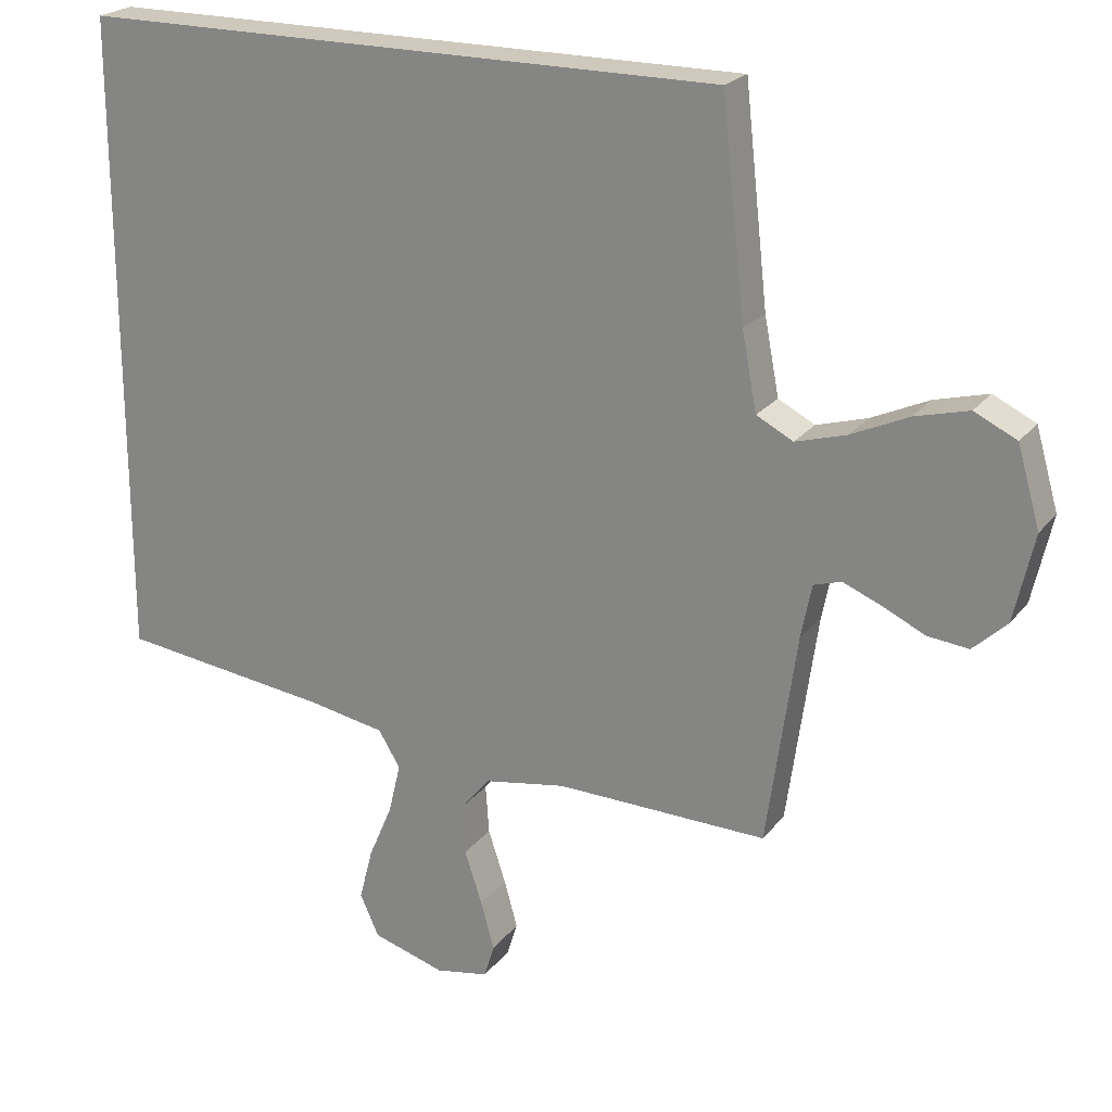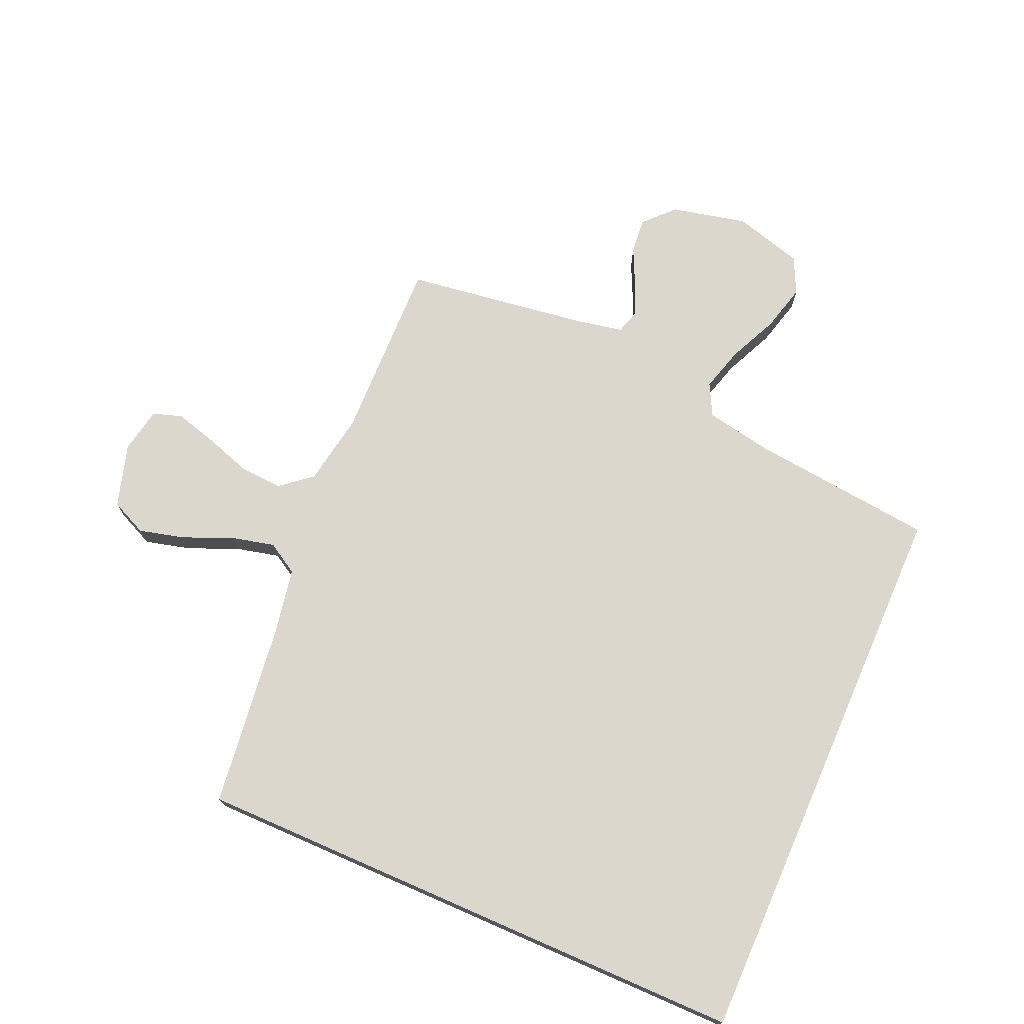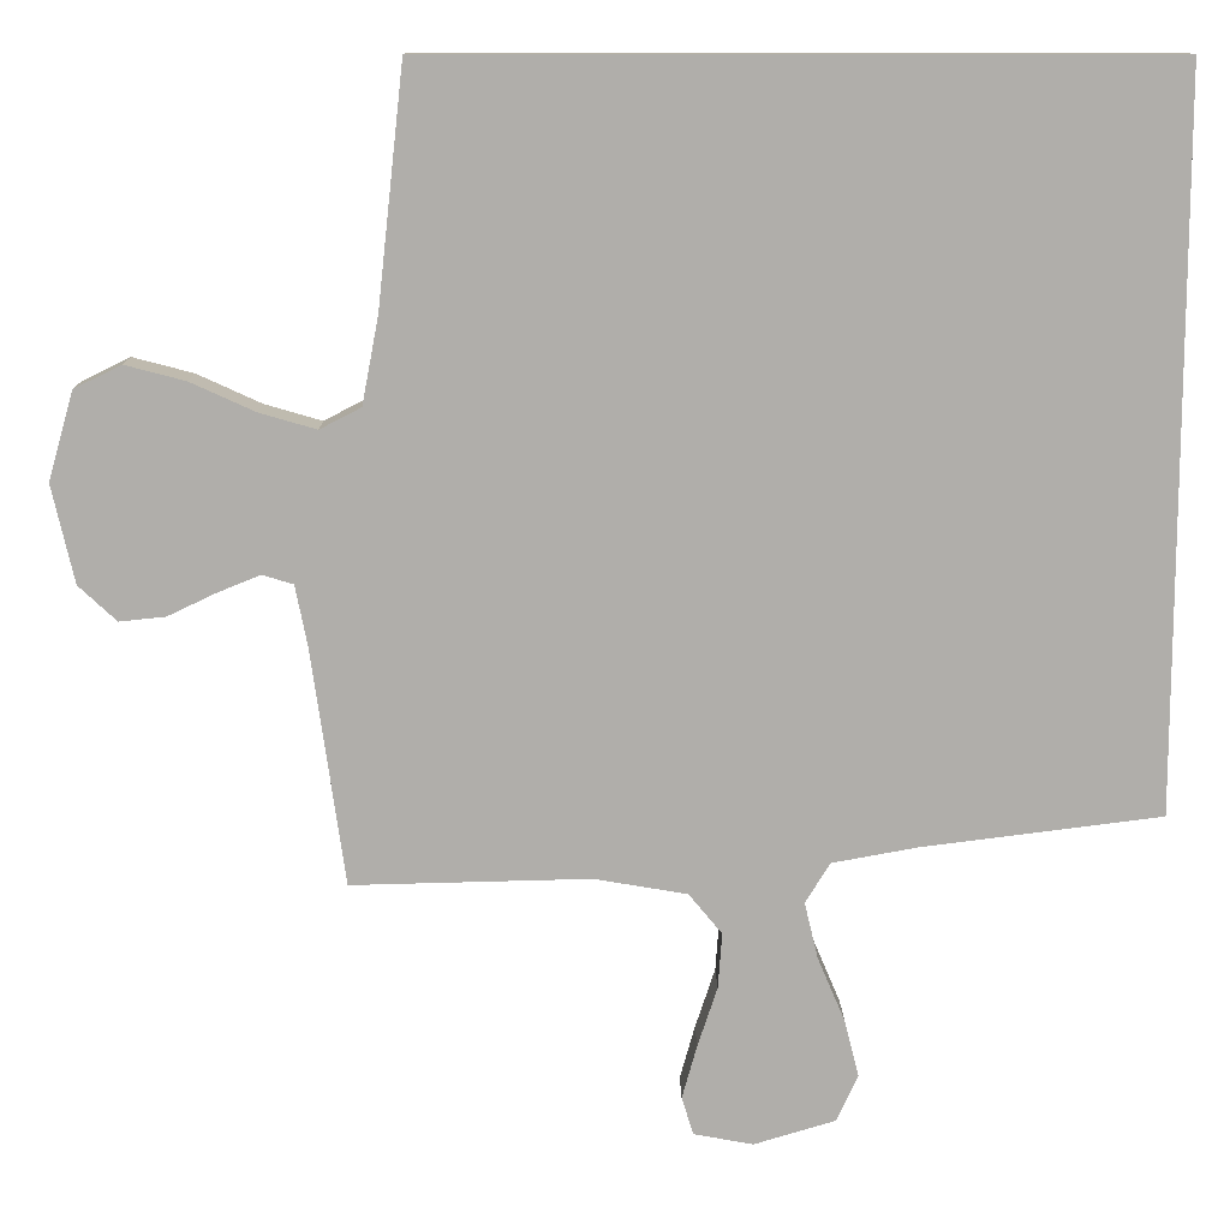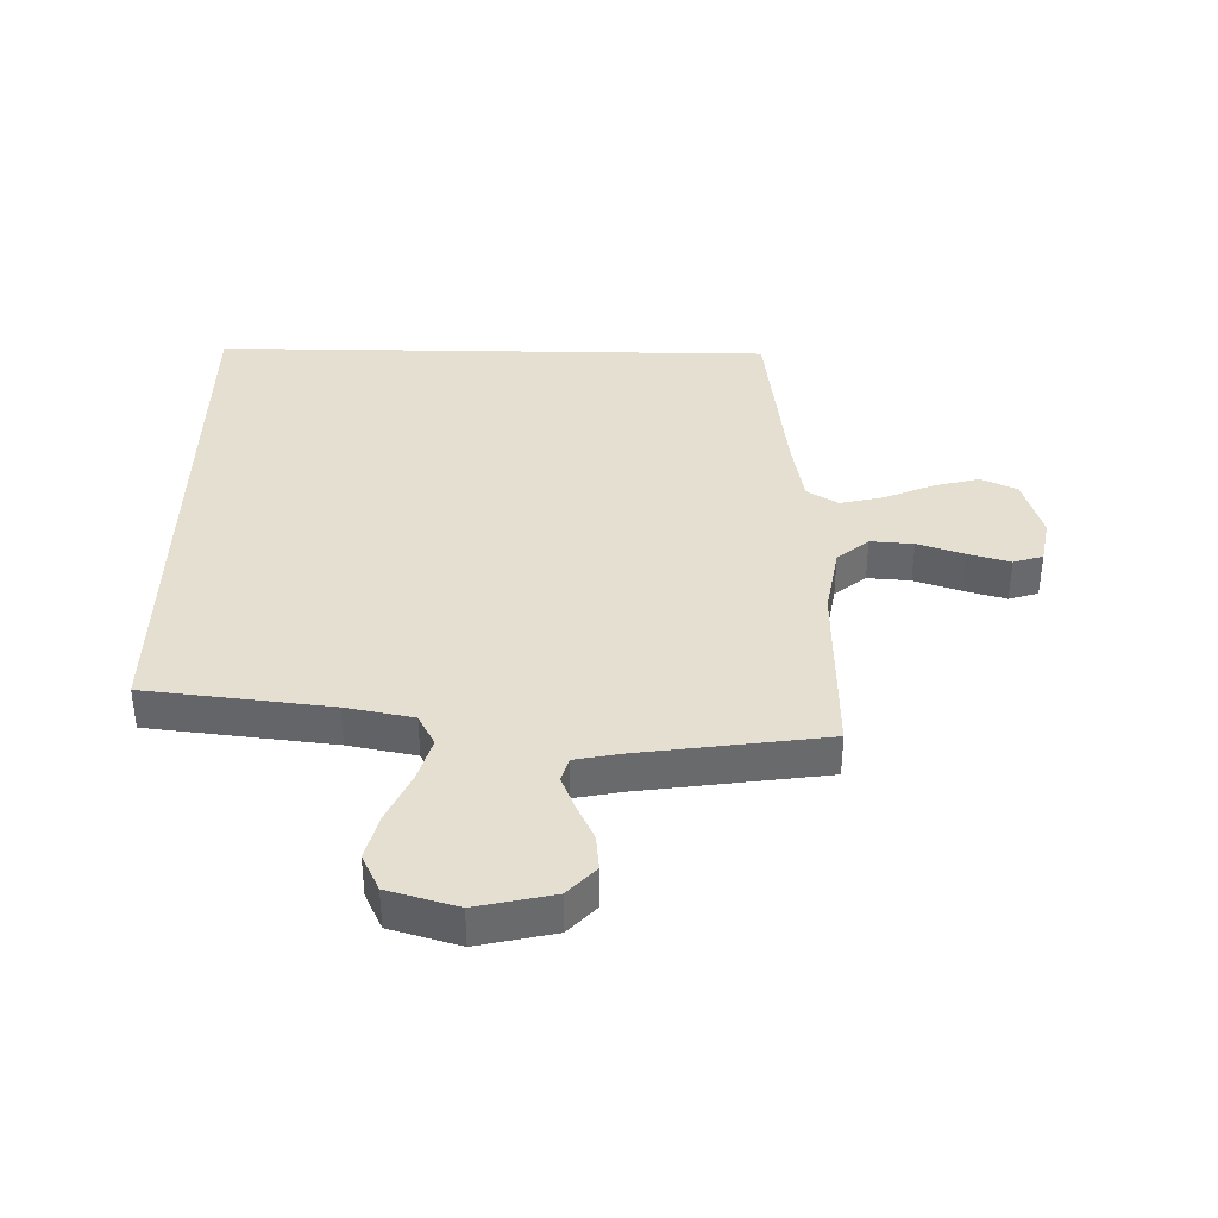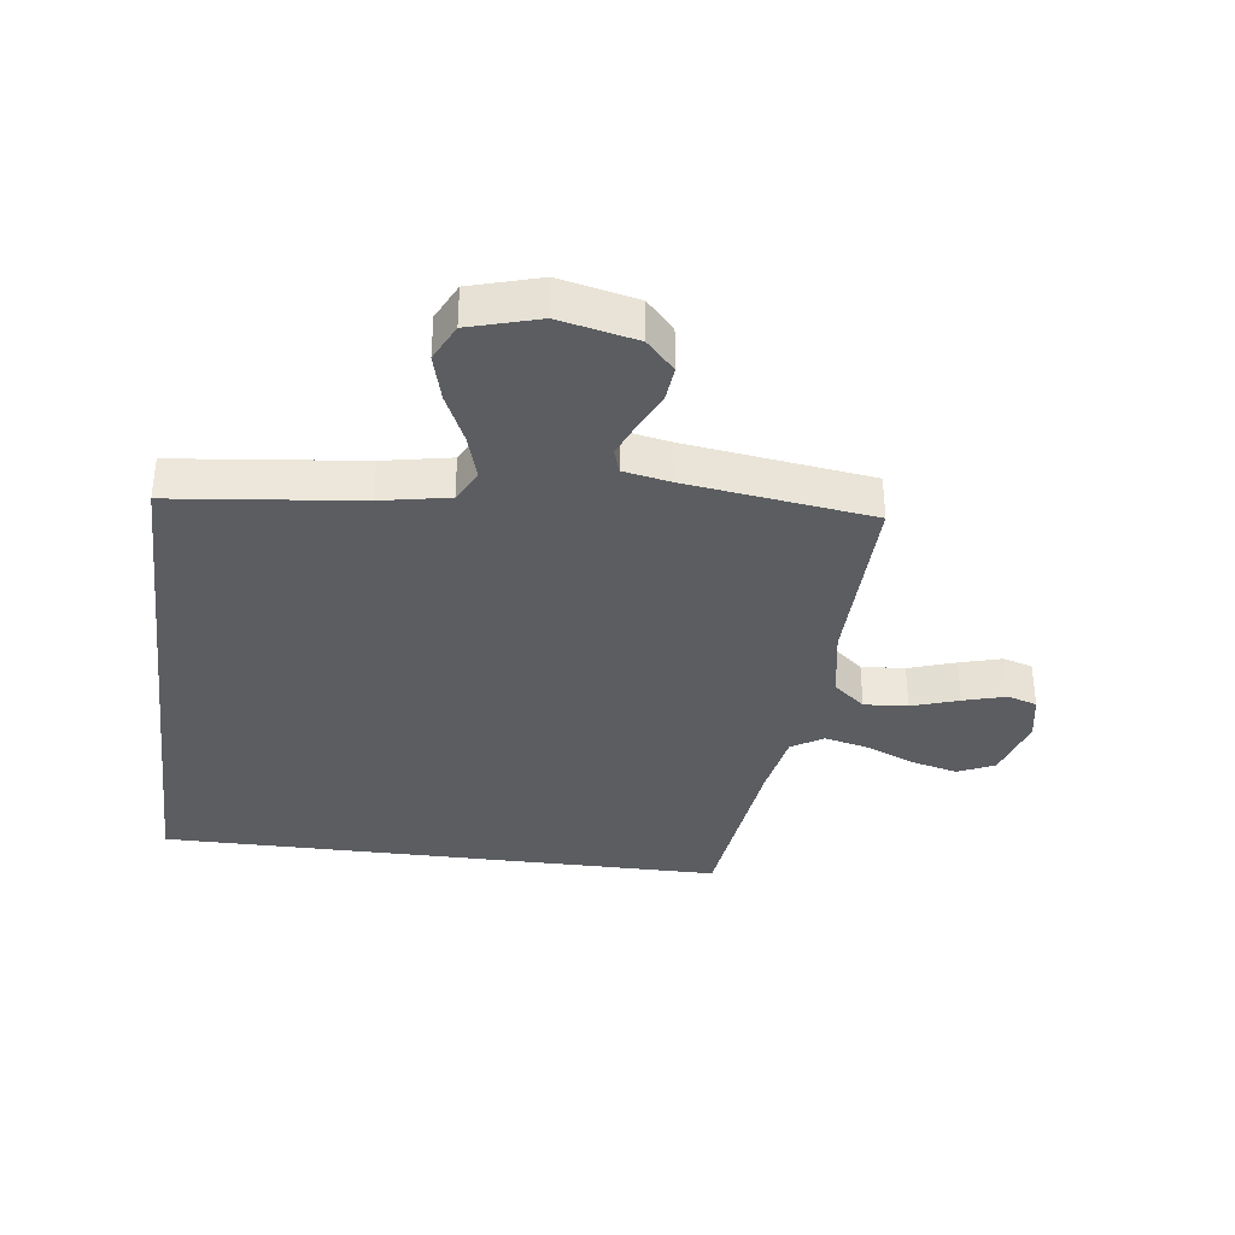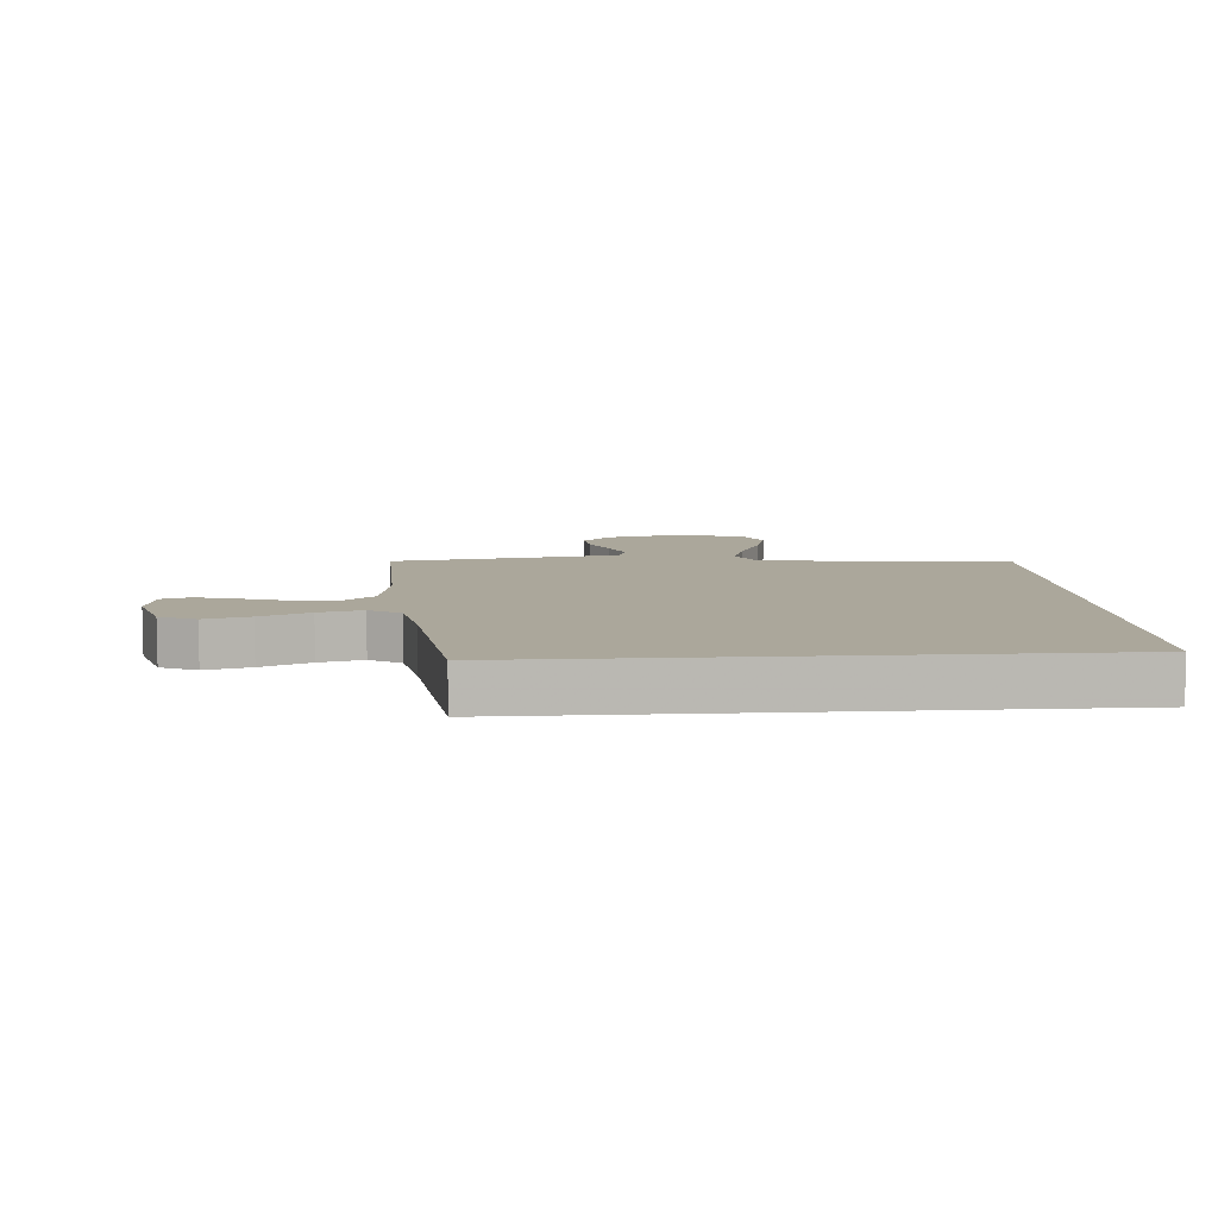
<metadata>
{"format":"obj","ext":"obj","renderer":"f3d","projection":"perspective","resolution":1024,"background":"white","views":[{"elev":22.3,"azim":27.5,"up":"+Z"},{"elev":73.1,"azim":-66.4,"up":"+Y"},{"elev":12.3,"azim":179.3,"up":"+Z"},{"elev":37.5,"azim":91.1,"up":"+Y"},{"elev":-35.5,"azim":82.8,"up":"+Y"},{"elev":8.1,"azim":-94.2,"up":"+Y"}]}
</metadata>
<code>
v -0.5 0.07 0.5
v 0.418 0.07 0.5
v 0.451 0.07 0.2
v 0.472 0.07 0.09
v 0.524 0.07 0.063
v 0.596 0.07 0.084
v 0.677 0.07 0.121
v 0.753 0.07 0.141
v 0.813 0.07 0.112
v 0.845 0.07 0
v 0.817 0.07 -0.124
v 0.769 0.07 -0.169
v 0.711 0.07 -0.163
v 0.65 0.07 -0.134
v 0.596 0.07 -0.112
v 0.557 0.07 -0.124
v 0.542 0.07 -0.2
v 0.5 0.07 -0.5
v 0.2 0.07 -0.493
v 0.083 0.07 -0.513
v 0.041 0.07 -0.564
v 0.046 0.07 -0.634
v 0.071 0.07 -0.71
v 0.09 0.07 -0.778
v 0.075 0.07 -0.826
v 0 0.07 -0.84
v -0.103 0.07 -0.809
v -0.13 0.07 -0.75
v -0.111 0.07 -0.676
v -0.077 0.07 -0.596
v -0.06 0.07 -0.525
v -0.091 0.07 -0.474
v -0.2 0.07 -0.454
v -0.5 0.07 -0.416
v -0.5 0 0.5
v 0.418 0 0.5
v 0.451 0 0.2
v 0.472 0 0.09
v 0.524 0 0.063
v 0.596 0 0.084
v 0.677 0 0.121
v 0.753 0 0.141
v 0.813 0 0.112
v 0.845 0 0
v 0.817 0 -0.124
v 0.769 0 -0.169
v 0.711 0 -0.163
v 0.65 0 -0.134
v 0.596 0 -0.112
v 0.557 0 -0.124
v 0.542 0 -0.2
v 0.5 0 -0.5
v 0.2 0 -0.493
v 0.083 0 -0.513
v 0.041 0 -0.564
v 0.046 0 -0.634
v 0.071 0 -0.71
v 0.09 0 -0.778
v 0.075 0 -0.826
v 0 0 -0.84
v -0.103 0 -0.809
v -0.13 0 -0.75
v -0.111 0 -0.676
v -0.077 0 -0.596
v -0.06 0 -0.525
v -0.091 0 -0.474
v -0.2 0 -0.454
v -0.5 0 -0.416
f 1 2 3
f 34 1 3
f 33 34 3
f 32 33 3 4
f 31 32 4 5
f 30 31 5 6
f 28 29 30
f 27 28 30
f 26 27 30
f 25 26 30
f 24 25 30
f 23 24 30
f 22 23 30
f 21 22 30
f 20 21 30
f 7 8 9
f 6 7 9
f 30 6 9
f 20 30 9
f 17 18 19
f 16 17 19 20
f 12 13 14
f 11 12 14
f 10 11 14
f 9 10 14
f 9 14 15
f 16 20 9
f 9 15 16
f 37 36 35
f 37 35 68
f 37 68 67
f 38 37 67 66
f 39 38 66 65
f 40 39 65 64
f 64 63 62
f 64 62 61
f 64 61 60
f 64 60 59
f 64 59 58
f 64 58 57
f 64 57 56
f 64 56 55
f 64 55 54
f 43 42 41
f 43 41 40
f 43 40 64
f 43 64 54
f 53 52 51
f 54 53 51 50
f 48 47 46
f 48 46 45
f 48 45 44
f 48 44 43
f 49 48 43
f 43 54 50
f 50 49 43
f 1 35 36 2
f 2 36 37 3
f 3 37 38 4
f 4 38 39 5
f 5 39 40 6
f 6 40 41 7
f 7 41 42 8
f 8 42 43 9
f 9 43 44 10
f 10 44 45 11
f 11 45 46 12
f 12 46 47 13
f 13 47 48 14
f 14 48 49 15
f 15 49 50 16
f 16 50 51 17
f 17 51 52 18
f 18 52 53 19
f 19 53 54 20
f 20 54 55 21
f 21 55 56 22
f 22 56 57 23
f 23 57 58 24
f 24 58 59 25
f 25 59 60 26
f 26 60 61 27
f 27 61 62 28
f 28 62 63 29
f 29 63 64 30
f 30 64 65 31
f 31 65 66 32
f 32 66 67 33
f 33 67 68 34
f 34 68 35 1

</code>
